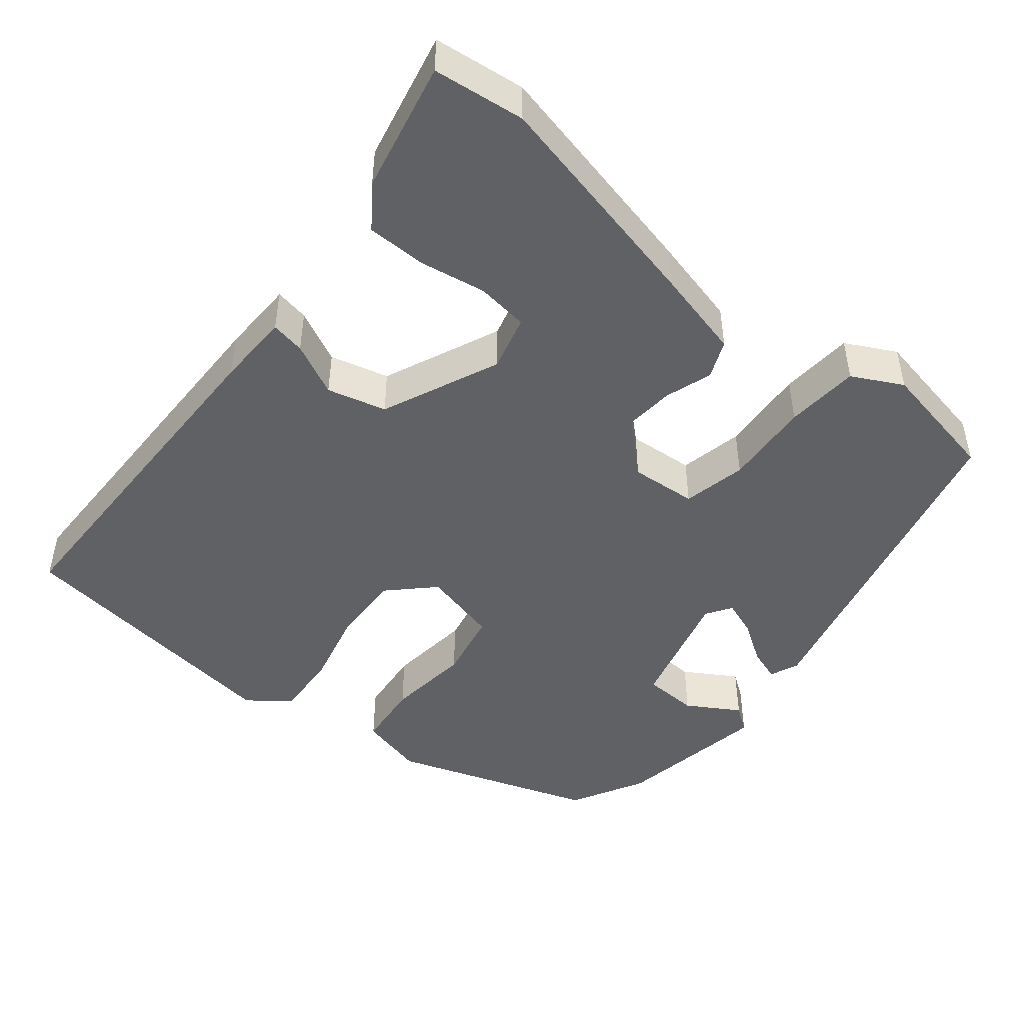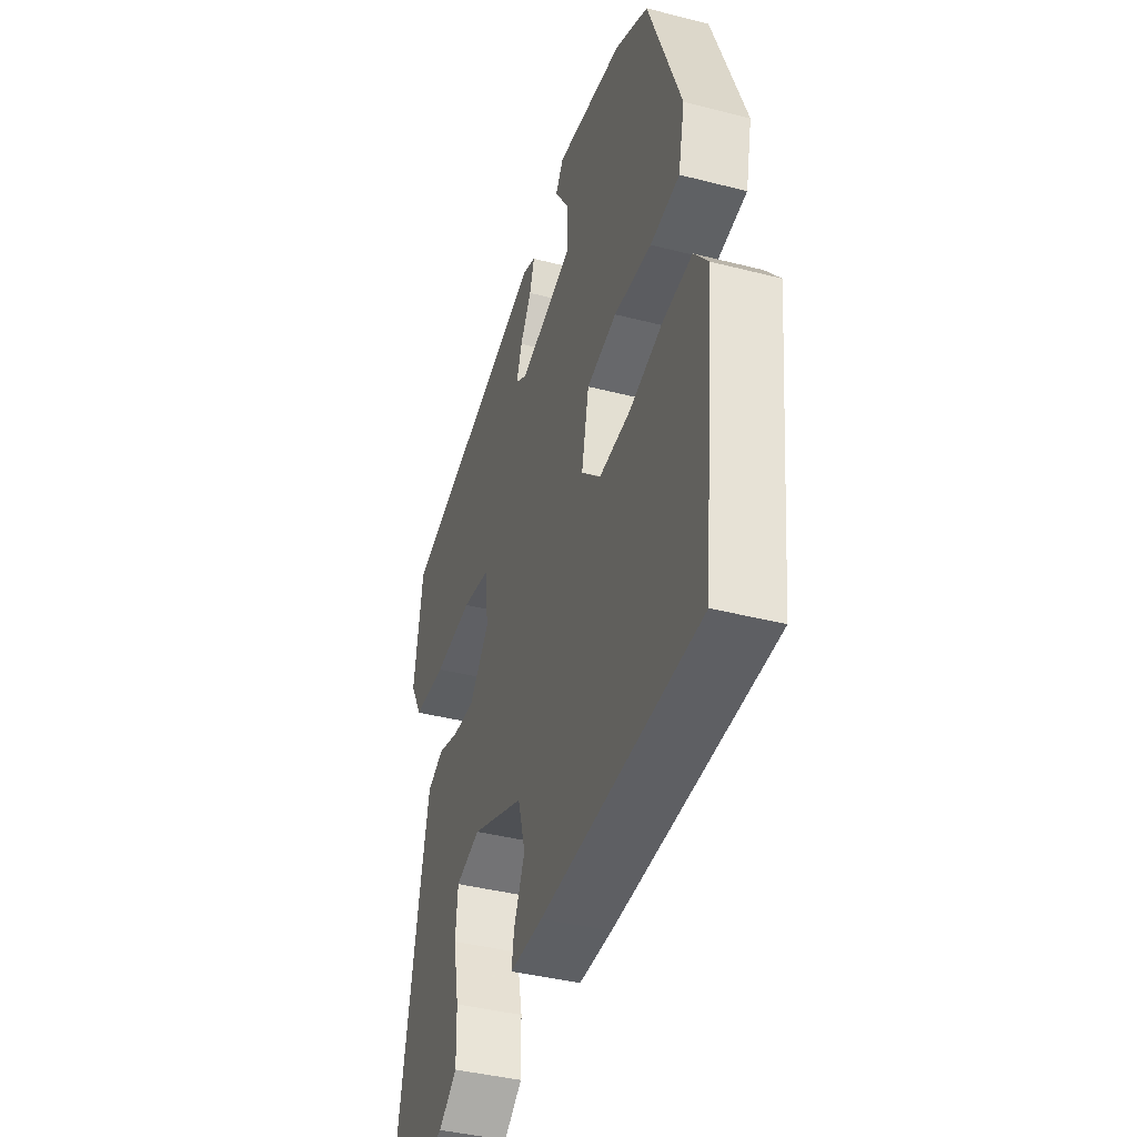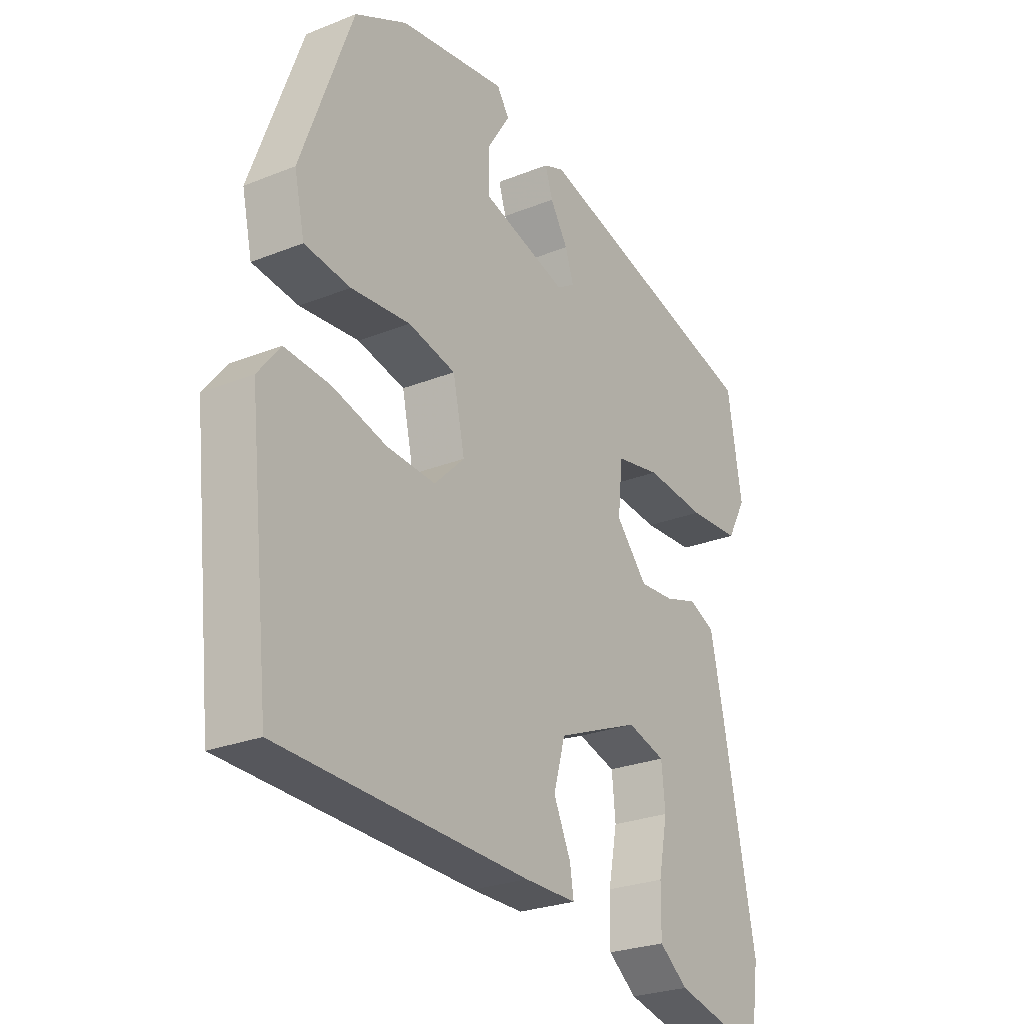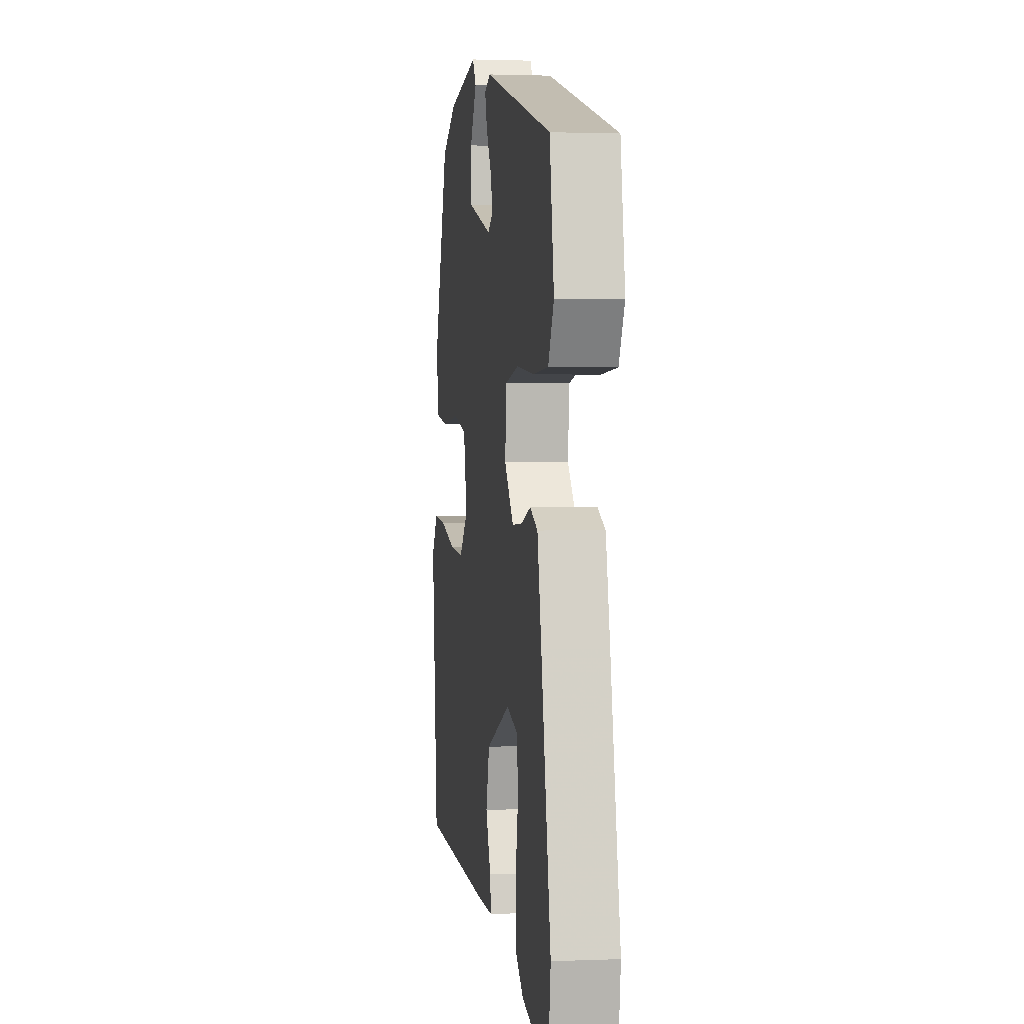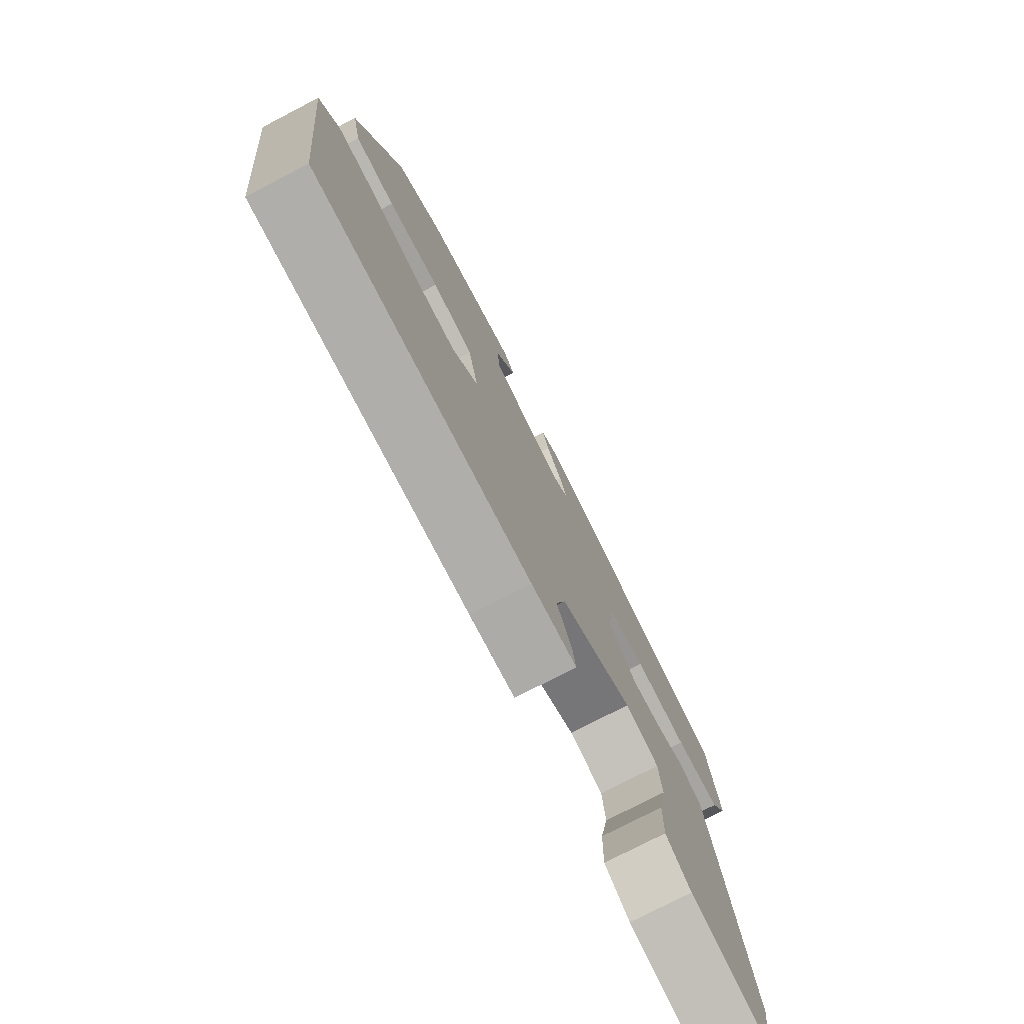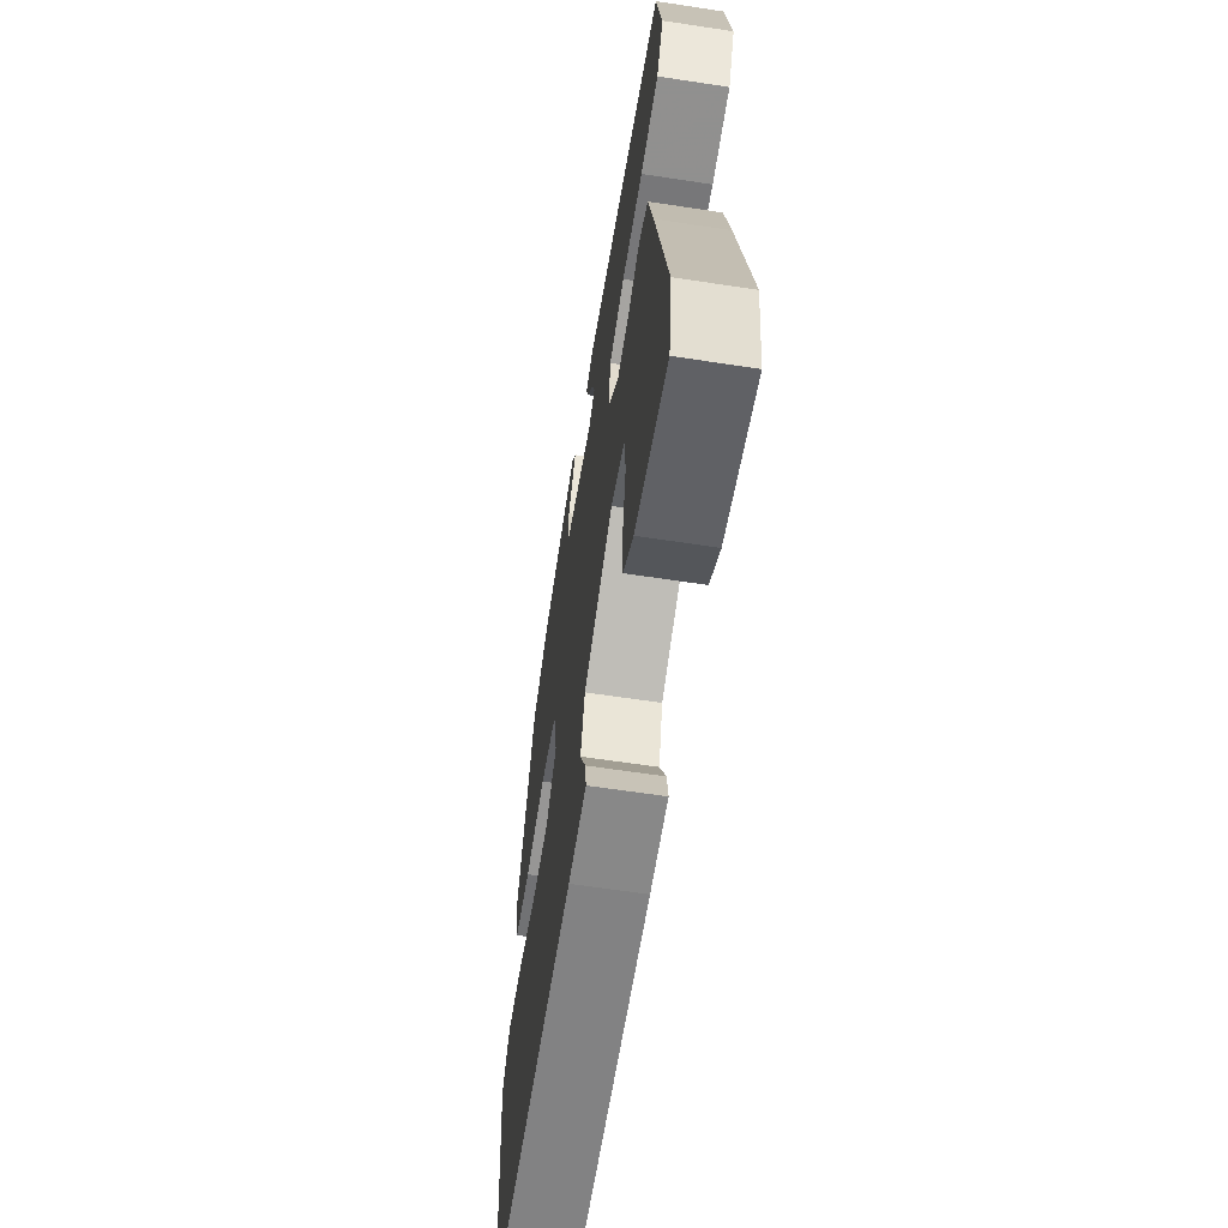
<metadata>
{"format":"obj","ext":"obj","renderer":"f3d","projection":"perspective","resolution":1024,"background":"white","views":[{"elev":-47.2,"azim":-130.5,"up":"+Y"},{"elev":-40.1,"azim":72.4,"up":"+Z"},{"elev":-25.9,"azim":122.5,"up":"+Z"},{"elev":1.9,"azim":-98.1,"up":"+Z"},{"elev":-76.4,"azim":117.4,"up":"+Z"},{"elev":-62.7,"azim":-98.8,"up":"+Z"}]}
</metadata>
<code>
v 0.39 0.07 0.463
v 0.487 0.07 0.202
v 0.468 0.07 0.116
v 0.382 0.07 0.105
v 0.271 0.07 0.115
v 0.182 0.07 0.095
v 0.16 0.07 -0.006
v 0.217 0.07 -0.061
v 0.309 0.07 -0.055
v 0.41 0.07 -0.028
v 0.495 0.07 -0.021
v 0.537 0.07 -0.074
v 0.497 0.07 -0.447
v 0.029 0.07 -0.462
v -0.069 0.07 -0.462
v -0.062 0.07 -0.417
v -0.03 0.07 -0.347
v -0.052 0.07 -0.27
v -0.208 0.07 -0.206
v -0.28 0.07 -0.227
v -0.287 0.07 -0.296
v -0.27 0.07 -0.383
v -0.269 0.07 -0.461
v -0.323 0.07 -0.502
v -0.494 0.07 -0.543
v -0.511 0.07 -0.423
v -0.45 0.07 -0.122
v -0.424 0.07 -0.004
v -0.375 0.07 0.018
v -0.313 0.07 -0.001
v -0.248 0.07 -0.005
v -0.189 0.07 0.062
v -0.198 0.07 0.149
v -0.282 0.07 0.165
v -0.396 0.07 0.154
v -0.493 0.07 0.159
v -0.529 0.07 0.224
v -0.502 0.07 0.387
v -0.059 0.07 0.505
v -0.021 0.07 0.49
v -0.035 0.07 0.446
v -0.068 0.07 0.393
v -0.084 0.07 0.346
v -0.05 0.07 0.325
v 0.11 0.07 0.371
v 0.111 0.07 0.443
v 0.068 0.07 0.51
v 0.091 0.07 0.544
v 0.292 0.07 0.513
v 0.39 0 0.463
v 0.487 0 0.202
v 0.468 0 0.116
v 0.382 0 0.105
v 0.271 0 0.115
v 0.182 0 0.095
v 0.16 0 -0.006
v 0.217 0 -0.061
v 0.309 0 -0.055
v 0.41 0 -0.028
v 0.495 0 -0.021
v 0.537 0 -0.074
v 0.497 0 -0.447
v 0.029 0 -0.462
v -0.069 0 -0.462
v -0.062 0 -0.417
v -0.03 0 -0.347
v -0.052 0 -0.27
v -0.208 0 -0.206
v -0.28 0 -0.227
v -0.287 0 -0.296
v -0.27 0 -0.383
v -0.269 0 -0.461
v -0.323 0 -0.502
v -0.494 0 -0.543
v -0.511 0 -0.423
v -0.45 0 -0.122
v -0.424 0 -0.004
v -0.375 0 0.018
v -0.313 0 -0.001
v -0.248 0 -0.005
v -0.189 0 0.062
v -0.198 0 0.149
v -0.282 0 0.165
v -0.396 0 0.154
v -0.493 0 0.159
v -0.529 0 0.224
v -0.502 0 0.387
v -0.059 0 0.505
v -0.021 0 0.49
v -0.035 0 0.446
v -0.068 0 0.393
v -0.084 0 0.346
v -0.05 0 0.325
v 0.11 0 0.371
v 0.111 0 0.443
v 0.068 0 0.51
v 0.091 0 0.544
v 0.292 0 0.513
f 46 47 48 49
f 45 46 49 1
f 39 40 41 42
f 39 42 43
f 38 39 43
f 37 38 43 44
f 34 35 36 37
f 33 34 37 44
f 27 28 29 30
f 27 30 31
f 26 27 31
f 25 26 31 32
f 21 22 23 24
f 20 21 24 25
f 14 15 16 17
f 14 17 18
f 13 14 18
f 12 13 18 19
f 9 10 11 12
f 8 9 12 19
f 2 3 4 5
f 45 1 2 5
f 45 5 6
f 32 33 44 45
f 20 25 32 45
f 20 45 6 7
f 7 8 19 20
f 98 97 96 95
f 50 98 95 94
f 91 90 89 88
f 92 91 88
f 92 88 87
f 93 92 87 86
f 86 85 84 83
f 93 86 83 82
f 79 78 77 76
f 80 79 76
f 80 76 75
f 81 80 75 74
f 73 72 71 70
f 74 73 70 69
f 66 65 64 63
f 67 66 63
f 67 63 62
f 68 67 62 61
f 61 60 59 58
f 68 61 58 57
f 54 53 52 51
f 54 51 50 94
f 55 54 94
f 94 93 82 81
f 94 81 74 69
f 56 55 94 69
f 69 68 57 56
f 1 50 51 2
f 2 51 52 3
f 3 52 53 4
f 4 53 54 5
f 5 54 55 6
f 6 55 56 7
f 7 56 57 8
f 8 57 58 9
f 9 58 59 10
f 10 59 60 11
f 11 60 61 12
f 12 61 62 13
f 13 62 63 14
f 14 63 64 15
f 15 64 65 16
f 16 65 66 17
f 17 66 67 18
f 18 67 68 19
f 19 68 69 20
f 20 69 70 21
f 21 70 71 22
f 22 71 72 23
f 23 72 73 24
f 24 73 74 25
f 25 74 75 26
f 26 75 76 27
f 27 76 77 28
f 28 77 78 29
f 29 78 79 30
f 30 79 80 31
f 31 80 81 32
f 32 81 82 33
f 33 82 83 34
f 34 83 84 35
f 35 84 85 36
f 36 85 86 37
f 37 86 87 38
f 38 87 88 39
f 39 88 89 40
f 40 89 90 41
f 41 90 91 42
f 42 91 92 43
f 43 92 93 44
f 44 93 94 45
f 45 94 95 46
f 46 95 96 47
f 47 96 97 48
f 48 97 98 49
f 49 98 50 1

</code>
